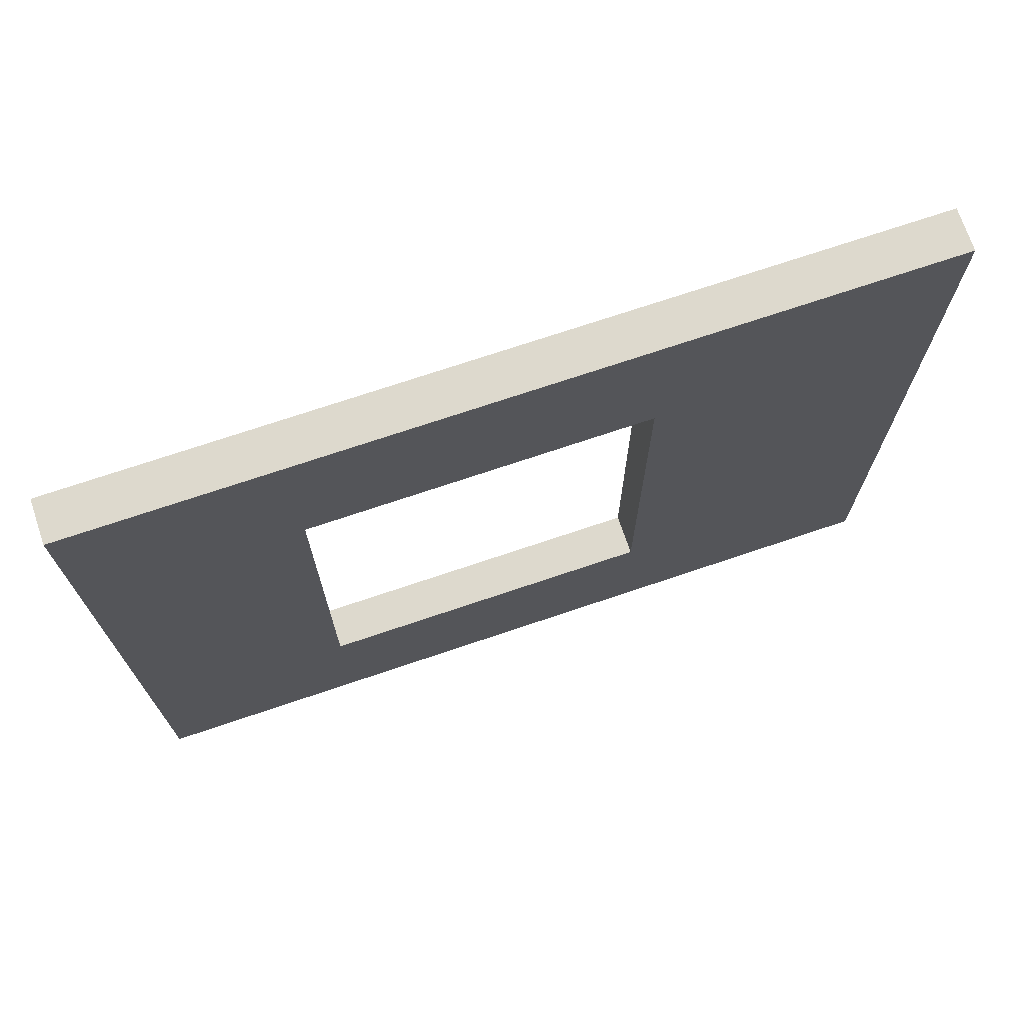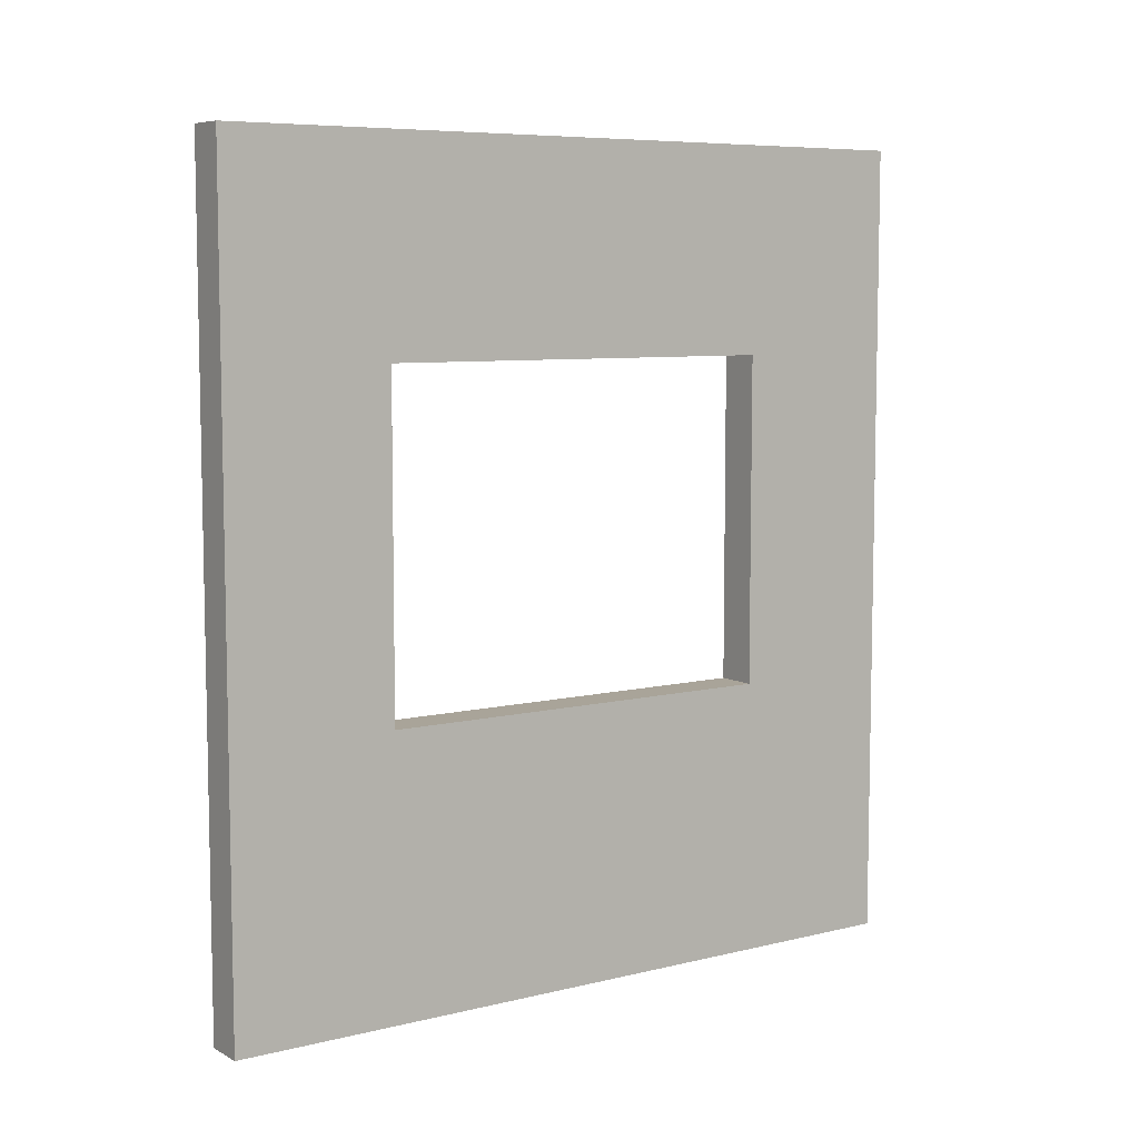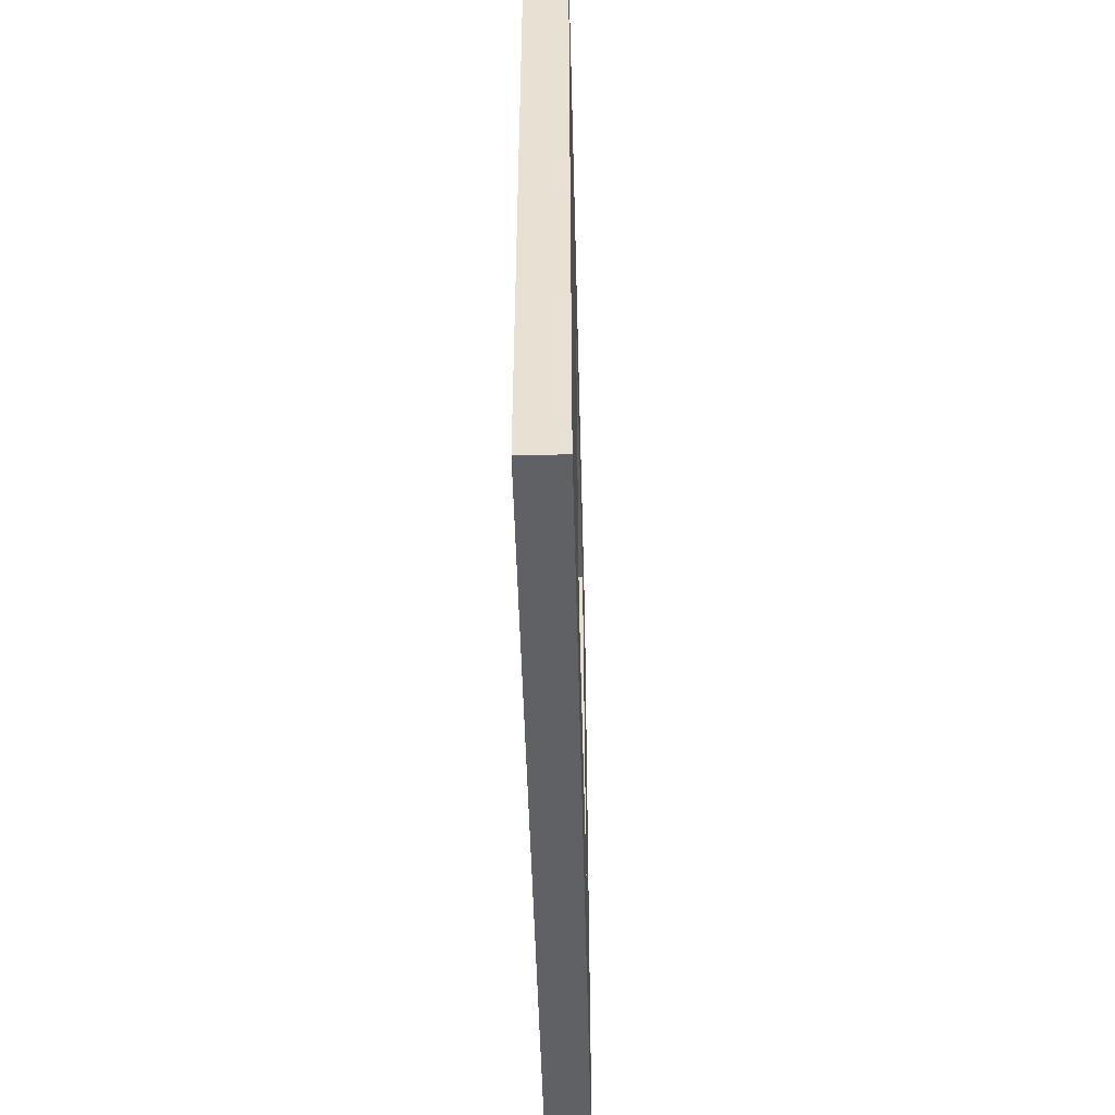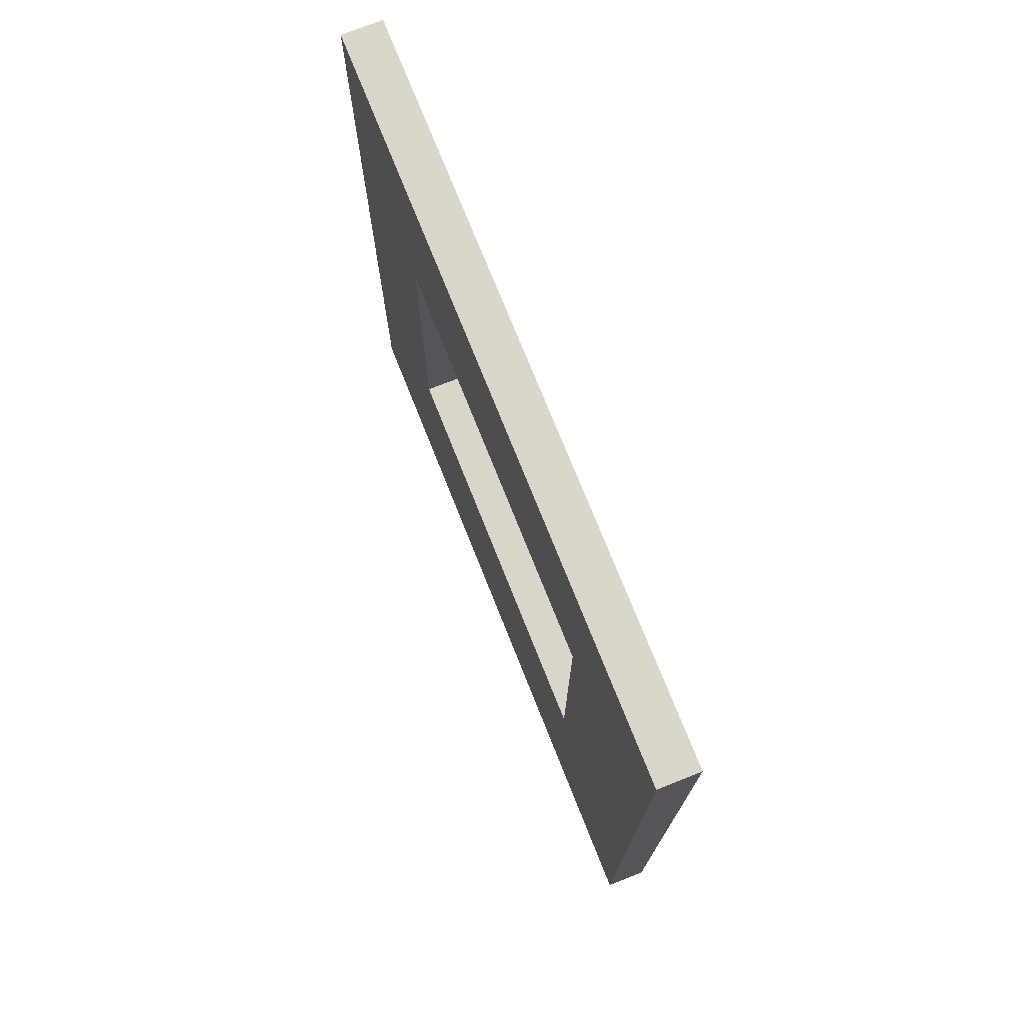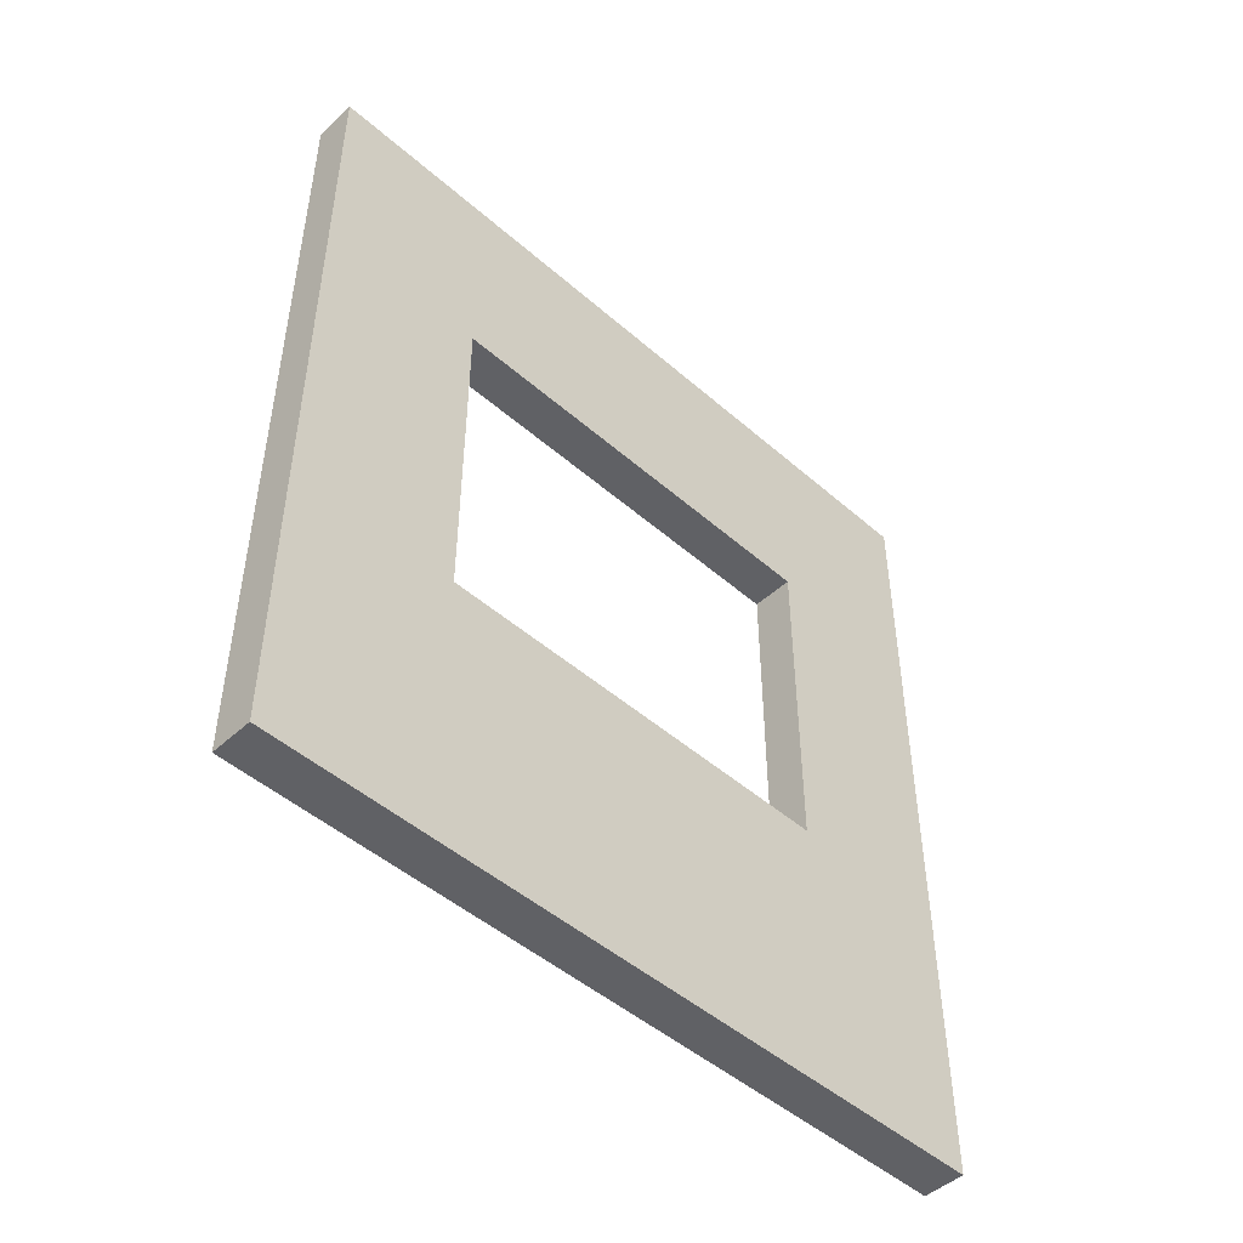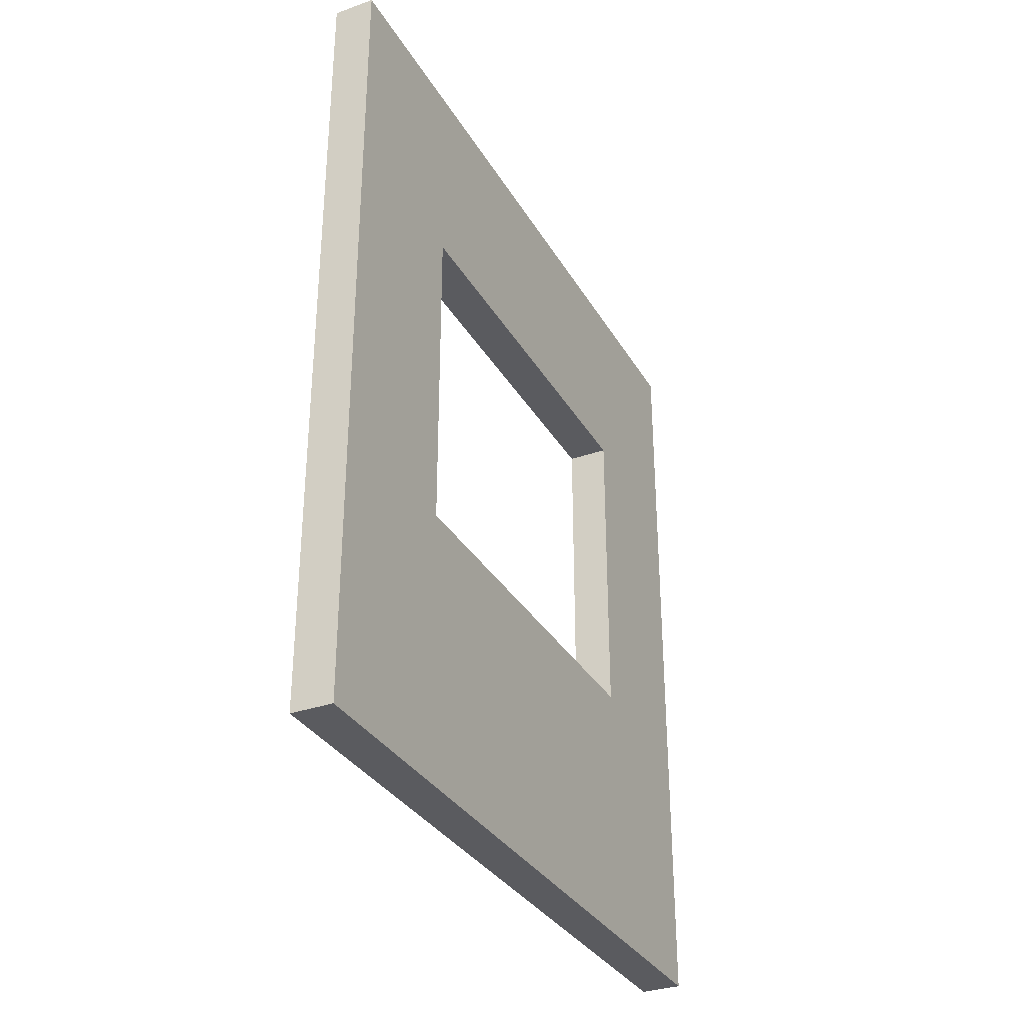
<metadata>
{"format":"obj","ext":"obj","renderer":"f3d","projection":"perspective","resolution":1024,"background":"white","views":[{"elev":71.9,"azim":-108.7,"up":"+Z"},{"elev":7.3,"azim":-124.8,"up":"+Y"},{"elev":-49.8,"azim":1.5,"up":"+Z"},{"elev":74.0,"azim":158.3,"up":"+Y"},{"elev":-47.9,"azim":-134.4,"up":"+Y"},{"elev":-32.8,"azim":-154.0,"up":"+Y"}]}
</metadata>
<code>
o soupwindwall011_high_1
v -0.07522 -1.473 1.351
v 0.07522 -0.4689 0.749
v 0.07522 -0.4689 -0.749
v 0.07522 -0.4689 -0.749
v 0.07522 -1.473 -1.351
v 0.07522 1.473 1.351
v 0.07522 1.473 1.351
v 0.07522 1.473 1.351
v 0.07522 1.473 1.351
v 0.07522 -1.473 1.351
v 0.07522 -1.473 1.351
v -0.07522 0.7305 -0.749
v -0.07522 -1.473 -1.351
v -0.07522 -1.473 -1.351
v 0.07522 0.7305 0.749
v 0.07522 0.7305 0.749
v -0.07522 1.473 -1.351
v 0.07522 0.7305 -0.749
v 0.07522 0.7305 -0.749
v 0.07522 0.7305 -0.749
v 0.07522 0.7305 -0.749
v -0.07522 1.473 1.351
v -0.07522 0.7305 -0.749
v -0.07522 1.473 1.351
v 0.07522 -1.473 1.351
v 0.07522 -1.473 1.351
v 0.07522 -1.473 -1.351
v 0.07522 -1.473 -1.351
v 0.07522 -1.473 -1.351
v 0.07522 -1.473 -1.351
v 0.07522 -0.4689 -0.749
v 0.07522 -0.4689 -0.749
v 0.07522 -0.4689 0.749
v -0.07522 -0.4689 -0.749
v 0.07522 -0.4689 0.749
v 0.07522 -0.4689 0.749
v 0.07522 -0.4689 0.749
v -0.07522 1.473 1.351
v -0.07522 1.473 1.351
v -0.07522 1.473 -1.351
v -0.07522 1.473 -1.351
v -0.07522 1.473 -1.351
v -0.07522 1.473 -1.351
v 0.07522 1.473 1.351
v -0.07522 -0.4689 0.749
v -0.07522 0.7305 -0.749
v -0.07522 0.7305 -0.749
v -0.07522 0.7305 0.749
v -0.07522 0.7305 0.749
v -0.07522 0.7305 0.749
v -0.07522 0.7305 0.749
v -0.07522 -1.473 -1.351
v -0.07522 -1.473 -1.351
v -0.07522 -1.473 1.351
v -0.07522 -1.473 1.351
v -0.07522 -0.4689 0.749
v -0.07522 -1.473 1.351
v -0.07522 -1.473 1.351
v -0.07522 -0.4689 0.749
v -0.07522 -0.4689 0.749
v -0.07522 -0.4689 -0.749
v -0.07522 -0.4689 -0.749
v -0.07522 -0.4689 -0.749
v -0.07522 -0.4689 -0.749
v -0.07522 -1.473 1.351
v -0.07522 -1.473 1.351
v 0.07522 0.7305 -0.749
v -0.07522 -1.473 -1.351
v -0.07522 1.473 -1.351
v -0.07522 1.473 -1.351
v 0.07522 1.473 -1.351
v 0.07522 1.473 -1.351
v 0.07522 1.473 -1.351
v 0.07522 -1.473 -1.351
v 0.07522 -1.473 -1.351
v -0.07522 -0.4689 0.749
v -0.07522 0.7305 0.749
v 0.07522 0.7305 0.749
v -0.07522 0.7305 0.749
v 0.07522 0.7305 0.749
v 0.07522 -0.4689 0.749
v 0.07522 -0.4689 0.749
v -0.07522 0.7305 -0.749
v -0.07522 -0.4689 -0.749
v -0.07522 -0.4689 -0.749
v 0.07522 -0.4689 -0.749
v 0.07522 0.7305 -0.749
v 0.07522 0.7305 -0.749
v 0.07522 0.7305 0.749
v 0.07522 -1.473 1.351
v 0.07522 1.473 1.351
v 0.07522 1.473 1.351
v 0.07522 1.473 -1.351
v 0.07522 1.473 -1.351
v -0.07522 1.473 1.351
v -0.07522 0.7305 0.749
f 14 5 11
f 10 1 13
f 73 17 24
f 22 44 72
f 91 95 66
f 65 90 92
f 70 71 75
f 74 68 69
f 7 16 19
f 20 93 8
f 28 32 35
f 36 26 29
f 41 47 49
f 50 39 42
f 55 60 62
f 63 53 57
f 9 25 37
f 33 15 6
f 30 94 21
f 18 31 27
f 43 52 64
f 61 46 40
f 58 38 51
f 48 59 54
f 56 2 4
f 3 34 45
f 79 80 82
f 81 76 77
f 85 86 88
f 87 83 84
f 23 67 89
f 78 96 12

</code>
